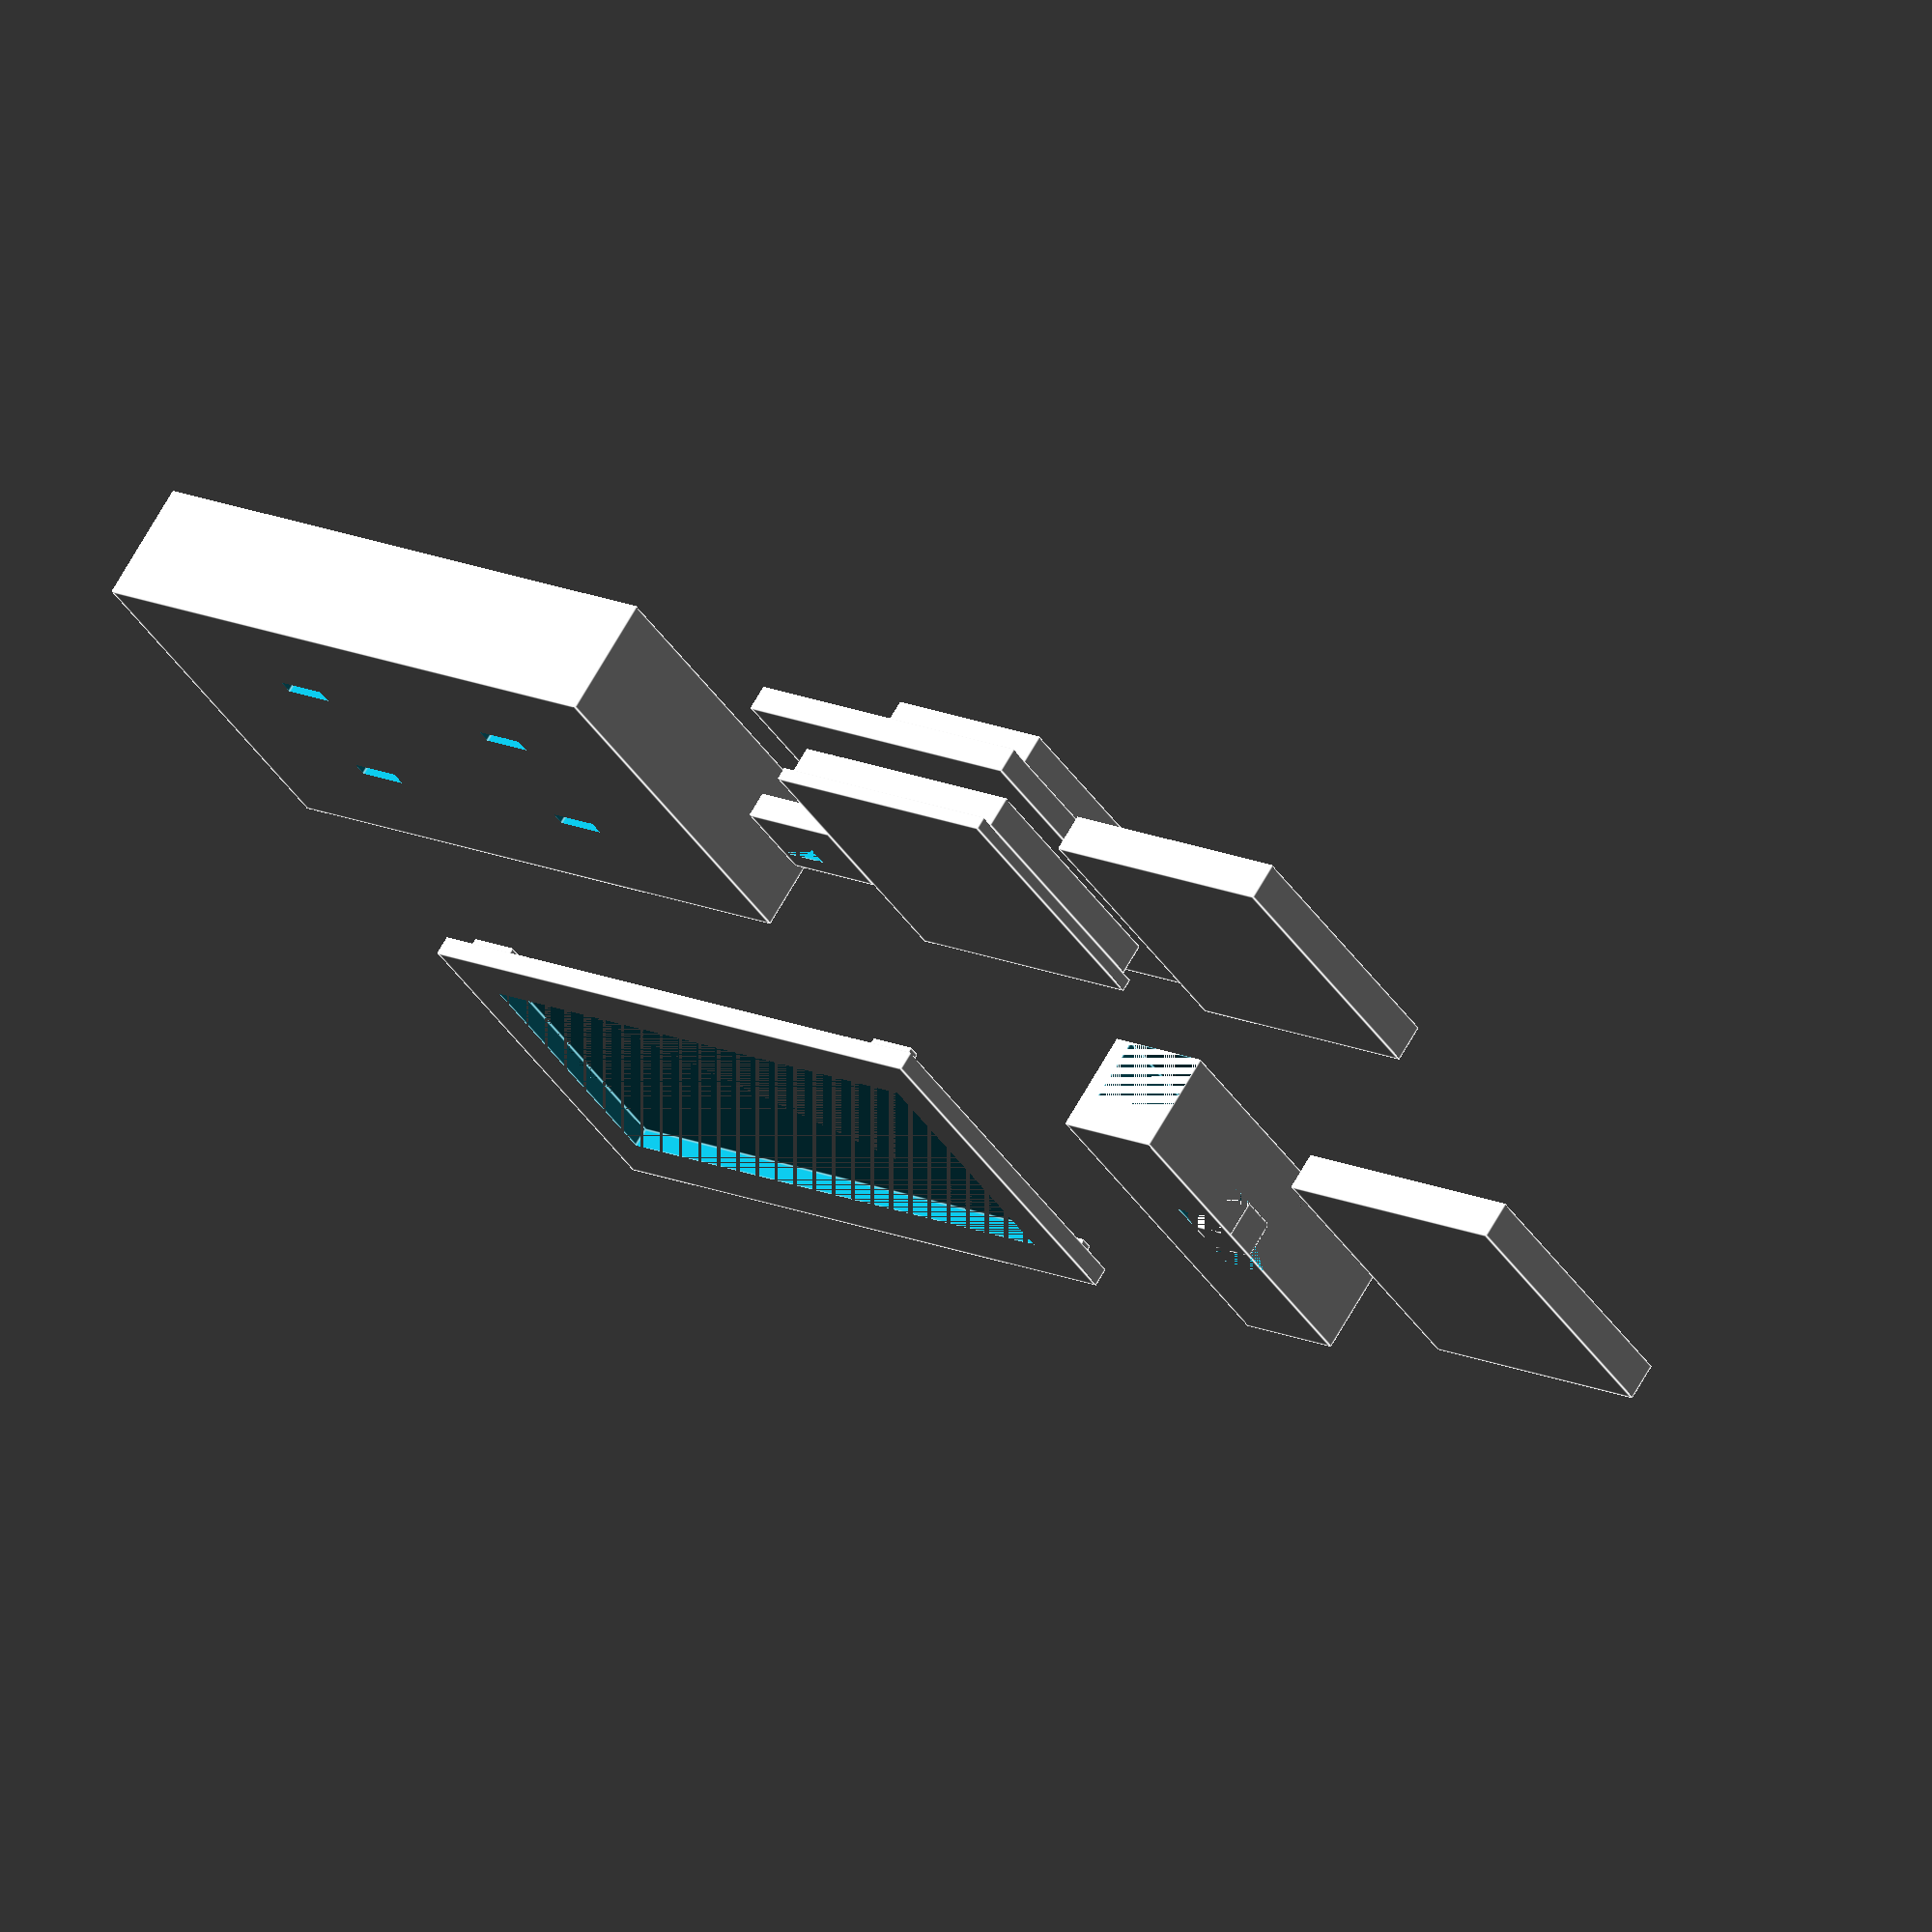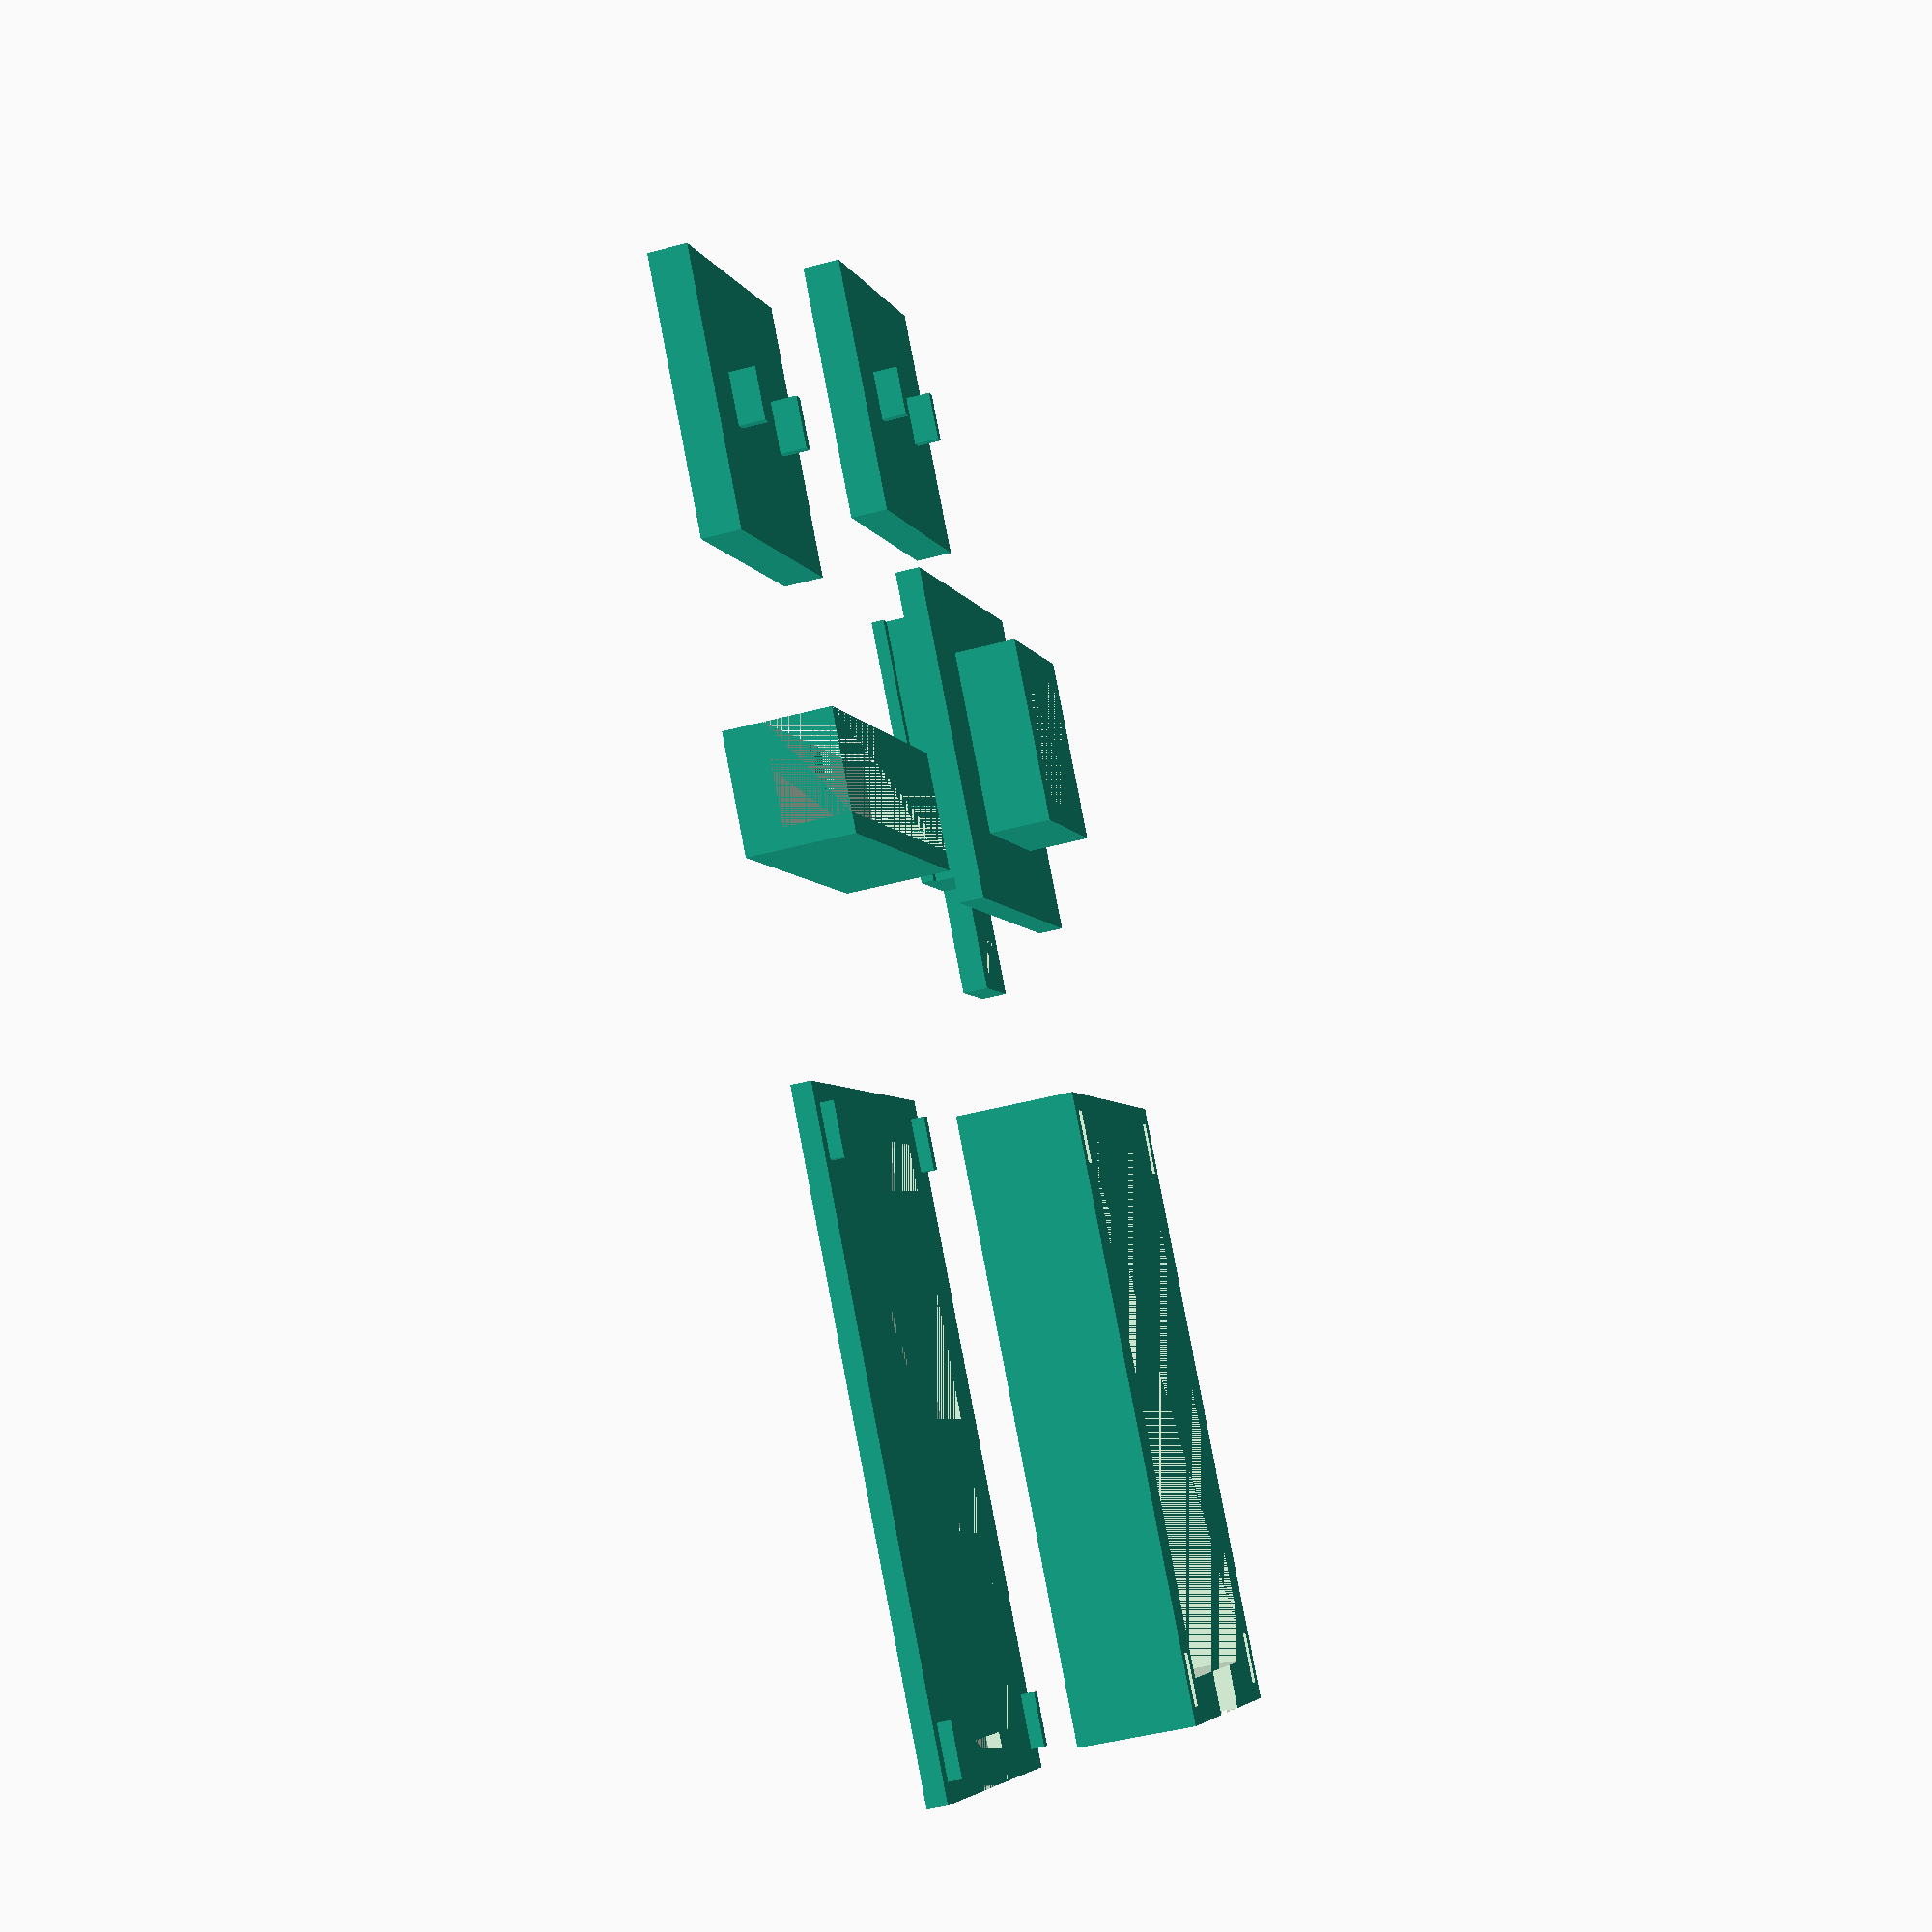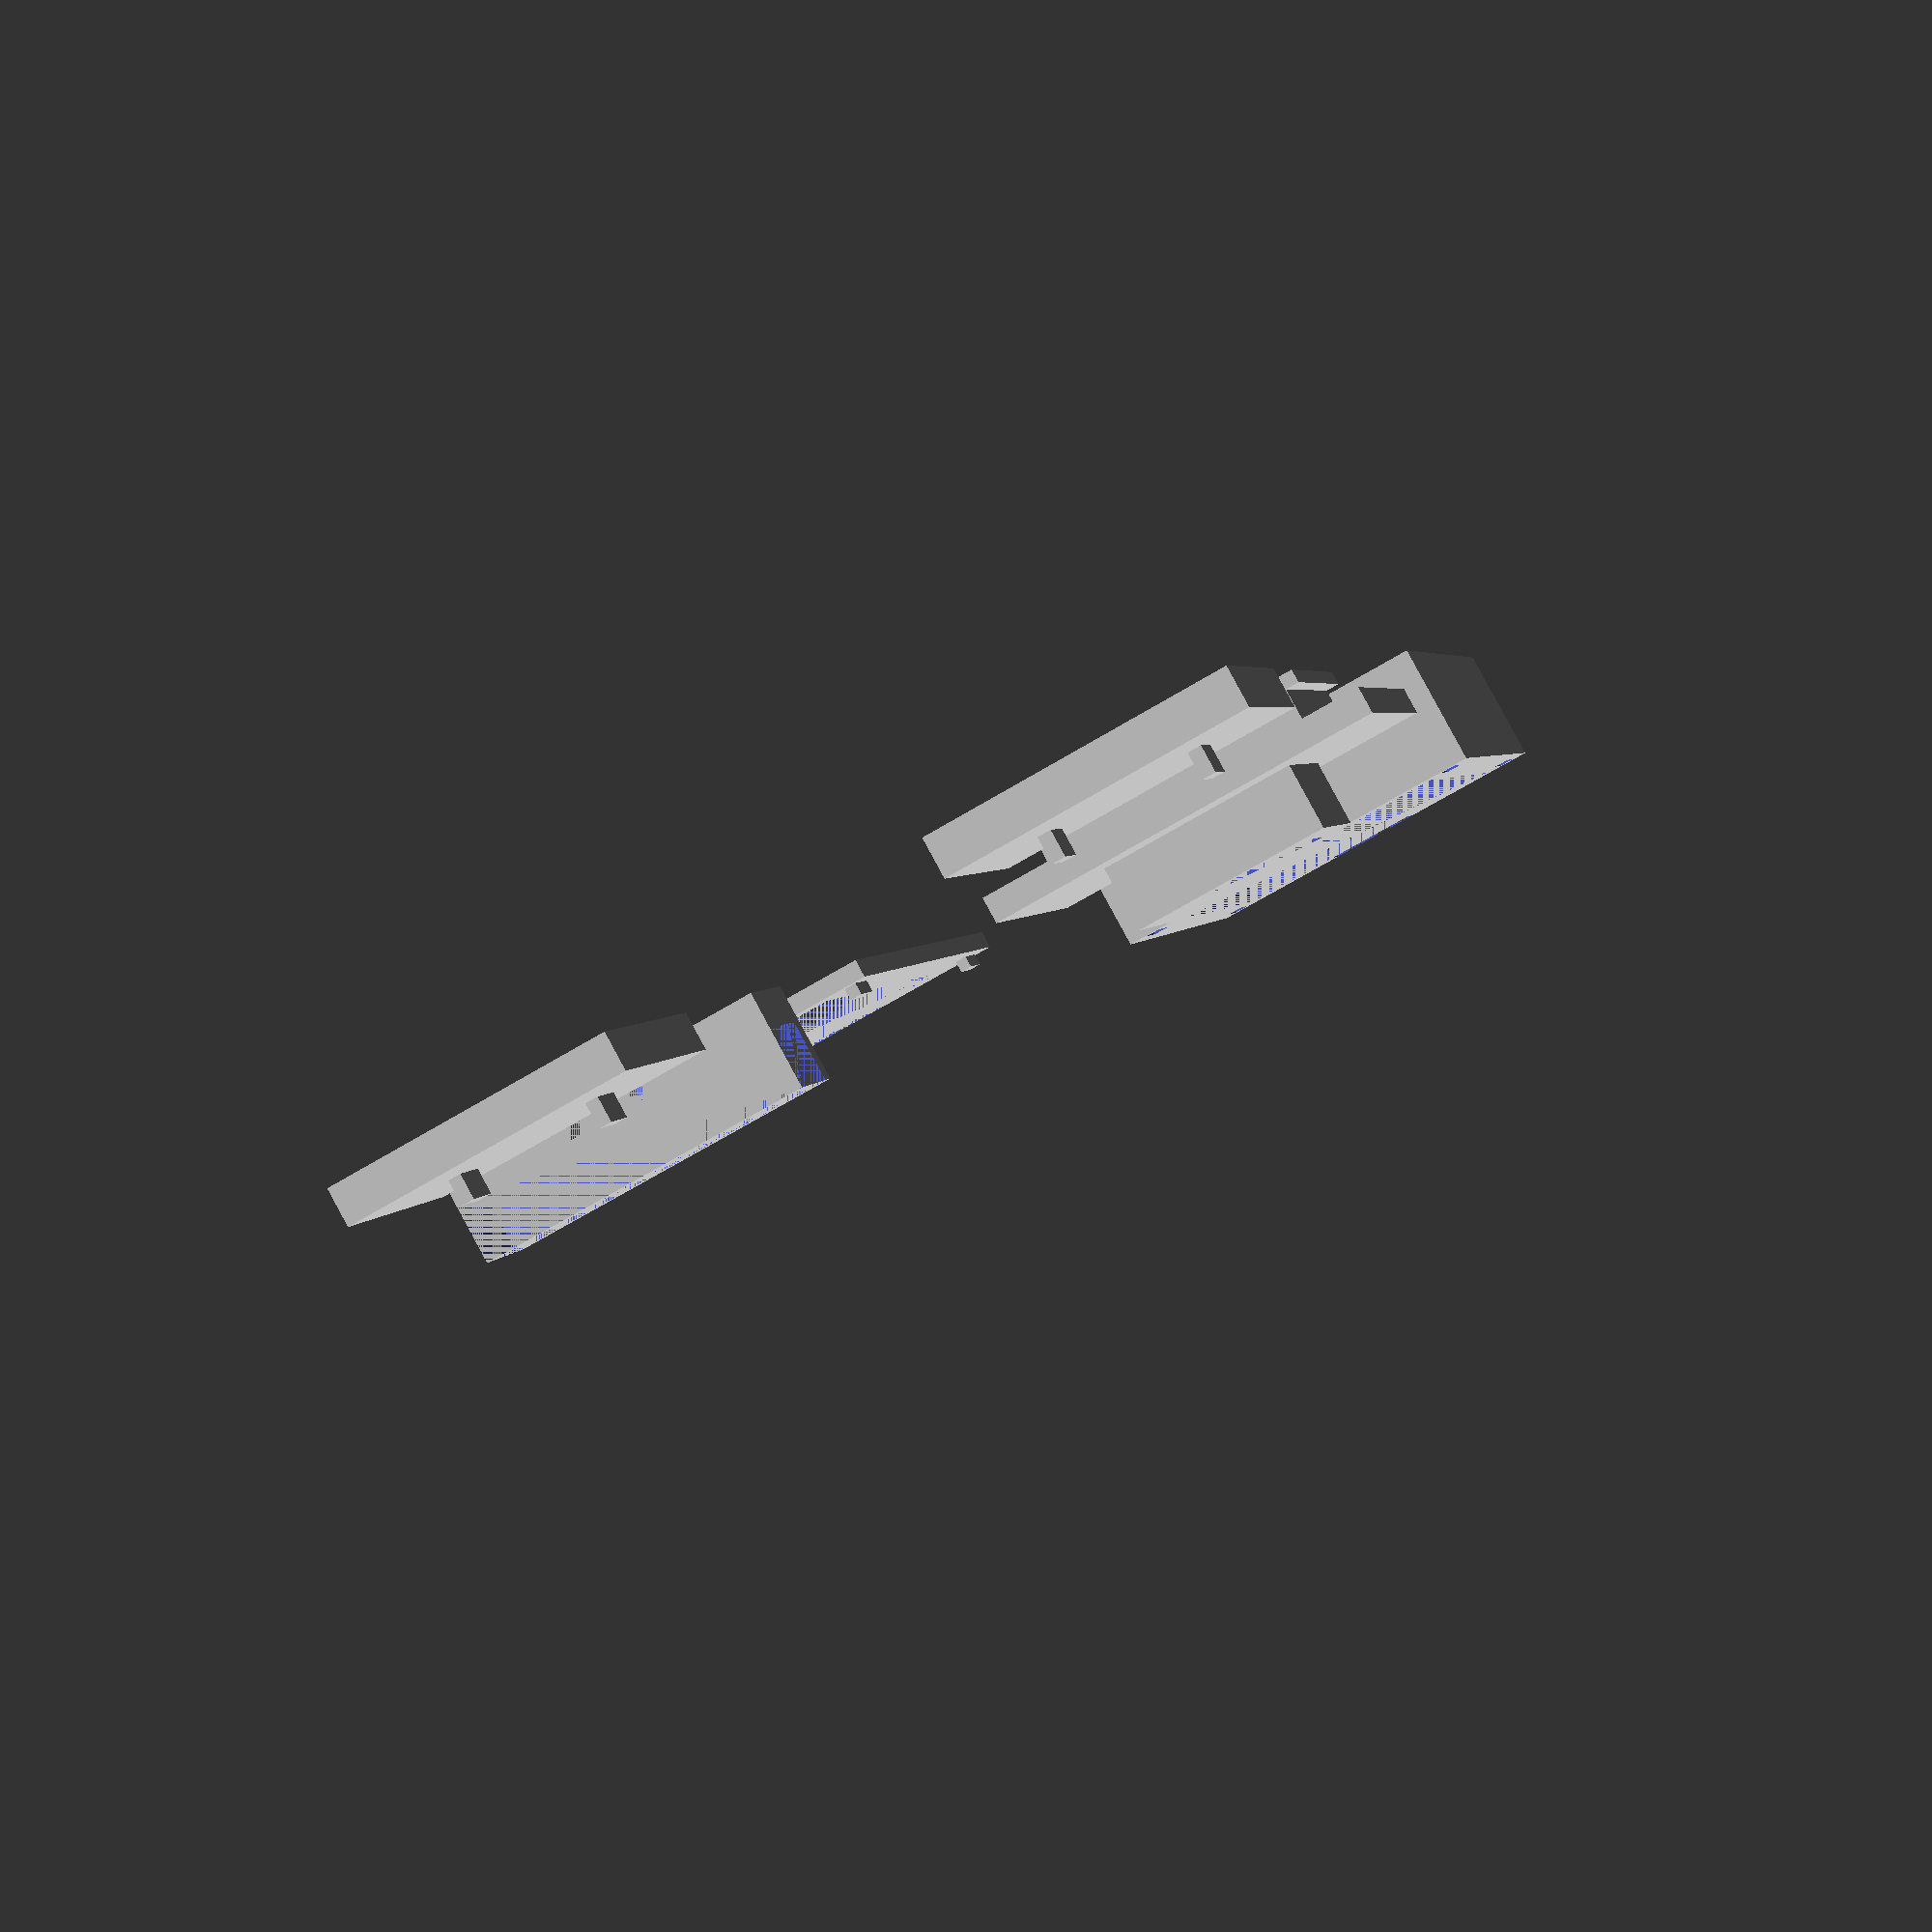
<openscad>
$fn = 50;// number of fragments

//general specifications
signal_width = 30;
signal_depth = 50;
signal_height = 11;
magent_d = 5;
magnet_height = 3;

//cover specifications
cover_height = 1.5;
frame_width = 4.5;
frame_overhang = 1;

//body specification
body_height = signal_height-cover_height;
wall_thickness = frame_width-frame_overhang; //if the wall has to be thicker, the frame has to become thicker too
ground_thickness = 2;
cavity_width = signal_width-2*wall_thickness;
cavity_depth = signal_depth-2*wall_thickness;
cavity_height = body_height-ground_thickness;
lock_passage_y = (signal_depth-wall_thickness)/2;

//control specifications
move_tolerance = 0.5;
bottom_width = cavity_width-move_tolerance;
bottom_depth = cavity_depth/2;
bottom_h = 1;
groove_width = signal_width-2*frame_width-move_tolerance;
//groove_depth = (signal_depth/2)-2*frame_width-move_tolerance;
groove_h = cover_height+1; //higher, because the print support remains a bit
top_width = signal_width;
top_depth = (signal_depth/2)+2*frame_overhang;
top_h = 2;
lock_width = 7;
lock_depth = wall_thickness+5;
lock_heigth = 2; // has to be < bottom_h+cover_height
lockpin_d = 3;

//connecting pins specification
pin_width = 1;
pin_depth = 4;
pin_height = 2;
hole_tolerance = 0.2;

pinA_x = (signal_width-wall_thickness)/2; //wall_thicknes has to be >= 3.5mm
pinA_y = ((signal_depth/2)-wall_thickness);
pin_z = (cover_height/2);
pin_hole_z = (body_height-pin_height)/2;

//stopper specification
stopper_top_thickness = 1.5;
stopper_side_thickness = lockpin_d;
stopper_overhang = 2;
stopper_width = signal_width-2;
stopper_depth = 5+stopper_side_thickness;
stopper_height = bottom_h+groove_h+top_h+stopper_top_thickness+stopper_overhang;

//color block specification
c_block_width = cavity_width-move_tolerance;
c_block_depth = cavity_depth/2 - move_tolerance;
c_block_height = cavity_height-bottom_h-groove_h-2*move_tolerance; // has to be < cavity_height-bottom_h-groove_h-2*move_tolerance

module equ_triangle(side_length,corner_radius,triangle_height){
    // copy from https://www.youtube.com/watch?v=5hDB8Nsd688
    translate([0,corner_radius]){
    hull(){
        cylinder(r=corner_radius,h=triangle_height);
     rotate([0,0,60])translate([side_length-corner_radius*2,0,0])cylinder(r=corner_radius,h=triangle_height);   
         rotate([0,0,120])translate([side_length-corner_radius*2,0,0])cylinder(r=corner_radius,h=triangle_height);
        };
};
};

module pin(hole = false){
    if (hole==false){
        cube([pin_width, pin_depth, pin_height], center = true);
    };
    if (hole==true){
        cube([pin_width+hole_tolerance, pin_depth+hole_tolerance, pin_height+hole_tolerance],center = true);
    };
};




module cover(){
    union(){
        difference(){
            cube([signal_width, signal_depth, cover_height], center = true);
            cube([signal_width-2*frame_width, cavity_depth, cover_height], center = true);
            //lock passage
            translate([0,lock_passage_y,(cover_height-(lock_heigth-bottom_h))/2])cube([lock_width+move_tolerance,wall_thickness,lock_heigth-bottom_h], center=true);
        };
        translate([pinA_x,pinA_y,pin_z]) pin();
        translate([-pinA_x,pinA_y,pin_z]) pin();
        translate([pinA_x,-pinA_y,pin_z]) pin();
        translate([-pinA_x,-pinA_y,pin_z]) pin();
    };
    
};

module body(){
    difference(){
        union(){
            difference(){
                cube([signal_width, signal_depth, body_height], center=true);
                translate([0,0,ground_thickness/2]) cube([cavity_width, cavity_depth, cavity_height], center    =true);
            };
        };
        translate([pinA_x,pinA_y,pin_hole_z]) pin(hole=true);
        translate([-pinA_x,pinA_y,pin_hole_z]) pin(hole=true);
        translate([pinA_x,-pinA_y,pin_hole_z]) pin(hole=true);
        translate([-pinA_x,-pinA_y,pin_hole_z]) pin(hole=true);
        // color block pin
        translate([(cavity_width-move_tolerance/2)/4,(cavity_depth-move_tolerance/2)/4, -pin_hole_z]) pin(hole=true);
        translate([-(cavity_width-move_tolerance/2)/4,-(cavity_depth-move_tolerance/2)/4, -pin_hole_z]) pin(hole=true);
        translate([(cavity_width-move_tolerance/2)/4,-(cavity_depth-move_tolerance/2)/4, -pin_hole_z]) pin(hole=true);
        translate([-(cavity_width-move_tolerance/2)/4,(cavity_depth-move_tolerance/2)/4, -pin_hole_z]) pin(hole=true);
        //lock passage
        translate([0,lock_passage_y,(body_height-(bottom_h+move_tolerance))/2]) cube([lock_width+move_tolerance,wall_thickness,bottom_h+2*move_tolerance], center=true);
    };
};


module control(type){
    side_length = signal_depth/2-10;
    //bottom
    translate([0,0,bottom_h/2]) cube([bottom_width, bottom_depth, bottom_h], center=true);
    //lock
    difference(){
        translate([0,(bottom_depth+lock_depth)/2,lock_heigth/2]) cube([lock_width, lock_depth, lock_heigth],center=true);
        translate([0,bottom_depth/2+wall_thickness+lockpin_d/2+1,lock_heigth/2]) cube([lockpin_d+move_tolerance, lockpin_d+move_tolerance, lock_heigth],center=true);
    };
    //groove
    translate([0,0,bottom_h+(groove_h/2)]) cube([groove_width, bottom_depth, groove_h], center=true);
    //top
    translate([0,0,bottom_h+groove_h+(top_h/2)]) cube([top_width, top_depth, top_h], center=true);
    //handle
    //translate([0,0,bottom_h+groove_h+top_h+5]) cube([signal_width-8, 3, 10], center=true);
    if(type=="main"){
        translate([0,0,bottom_h+groove_h+top_h+2.5]) difference(){
          cube([side_length, side_length, 5], center=true);
          cube([side_length-4, side_length-4, 5], center=true);  
      }; 
    };
    if(type=="distant"){
        difference(){    
          rotate([0,0,180]) translate([0,-side_length/2,bottom_h+groove_h+top_h]) equ_triangle(side_length, 0.5, 5);
          rotate([0,0,180]) translate([0,-(side_length-4)/2,bottom_h+groove_h+top_h]) equ_triangle(side_length-4, 0.5, 5);
        };
    };
};


module stopper(){
    difference(){
        cube([stopper_width,stopper_depth,stopper_height]);
        cube([stopper_width,stopper_depth-stopper_side_thickness, stopper_height-stopper_top_thickness]);
        translate([(stopper_width-(lock_width+move_tolerance))/2,stopper_depth-stopper_side_thickness,0]) cube([lock_width+move_tolerance, stopper_side_thickness, lock_heigth+stopper_overhang]);//
    };
    //pin
    translate([stopper_width/2, stopper_depth-lockpin_d/2, (lock_heigth+stopper_overhang)/2]) cube([lockpin_d, lockpin_d, lock_heigth+stopper_overhang], center=true);
    //handle
    //translate([(stopper_width-3)/2,0,stopper_height]) cube([3, stopper_depth, 5]);
};


module color_block(){
    cube([c_block_width, c_block_depth, c_block_height], center=true);
    translate([(cavity_width-move_tolerance/2)/4,0,(c_block_height+pin_height)/2]) pin();
    translate([-(cavity_width-move_tolerance/2)/4,0,(c_block_height+pin_height)/2]) pin();
    
};
//color_block();
//control("distant");
//cover();

//display objects
position = 25;
translate([position, position, cover_height/2]) cover();
translate([-position, position, body_height/2]) body();
translate([-position,-position-5,0]) control("main"); //translate Z=bottom_h+groove_h+top_h
translate([position/2, -position,stopper_depth]) rotate([-90,0,0]) stopper();
translate([-position, -2*position-10,c_block_height/2]) color_block();
translate([position, -2*position,c_block_height/2]) color_block();



    
</openscad>
<views>
elev=290.6 azim=125.1 roll=209.7 proj=o view=edges
elev=225.4 azim=320.2 roll=252.9 proj=p view=wireframe
elev=93.5 azim=346.6 roll=208.5 proj=p view=wireframe
</views>
